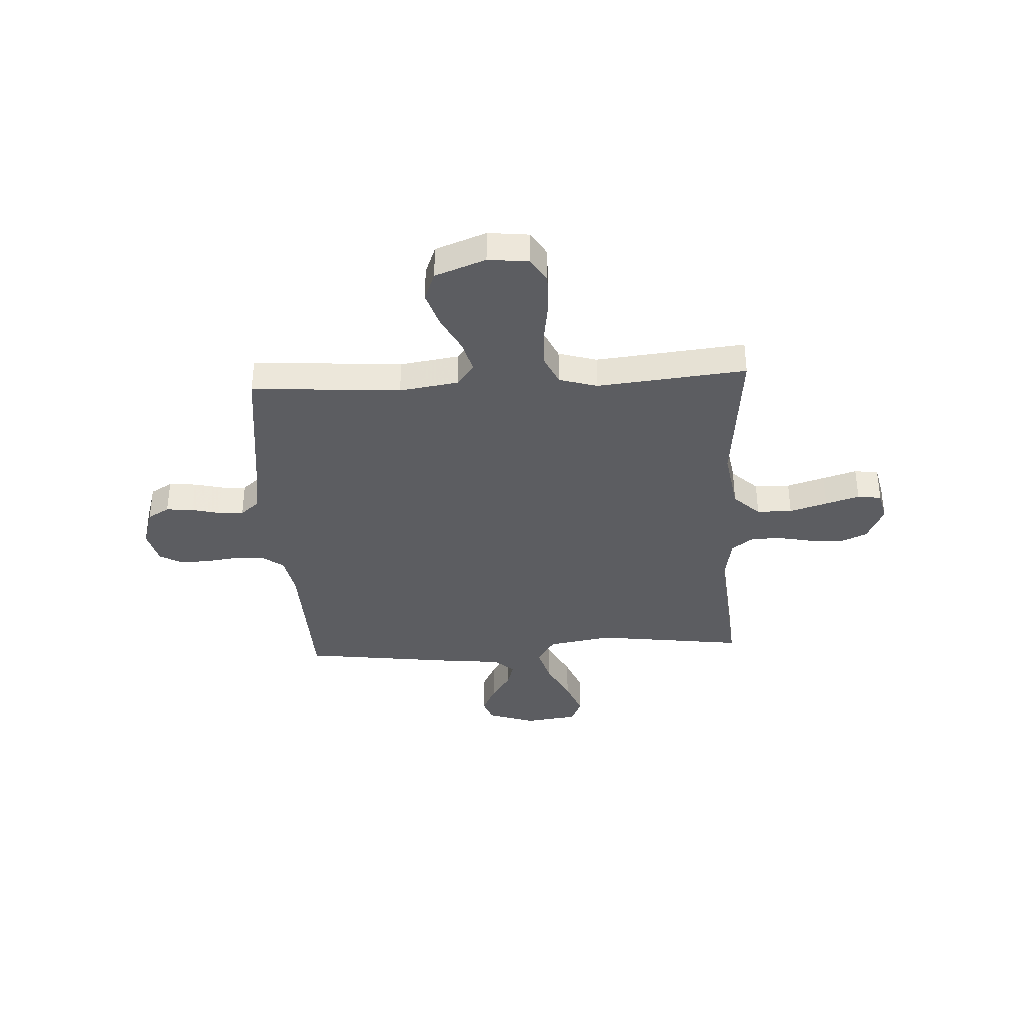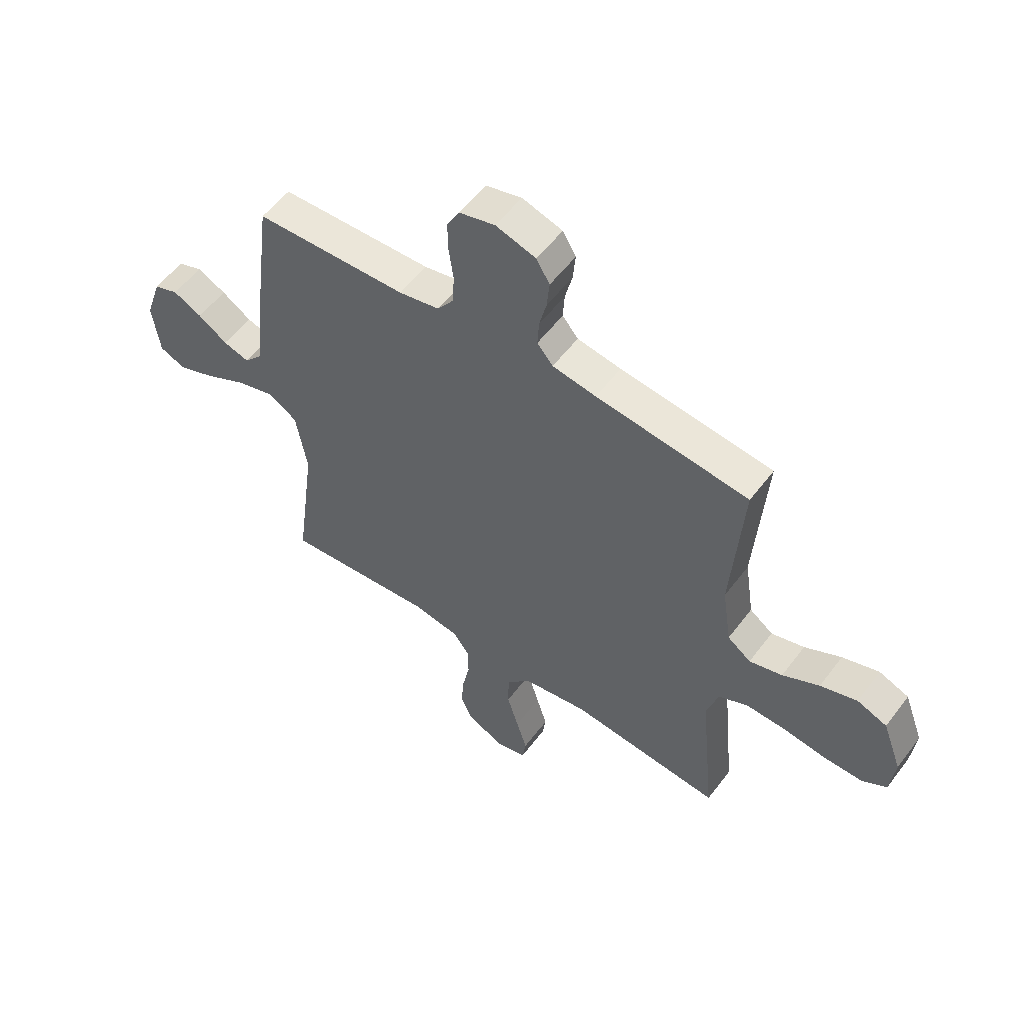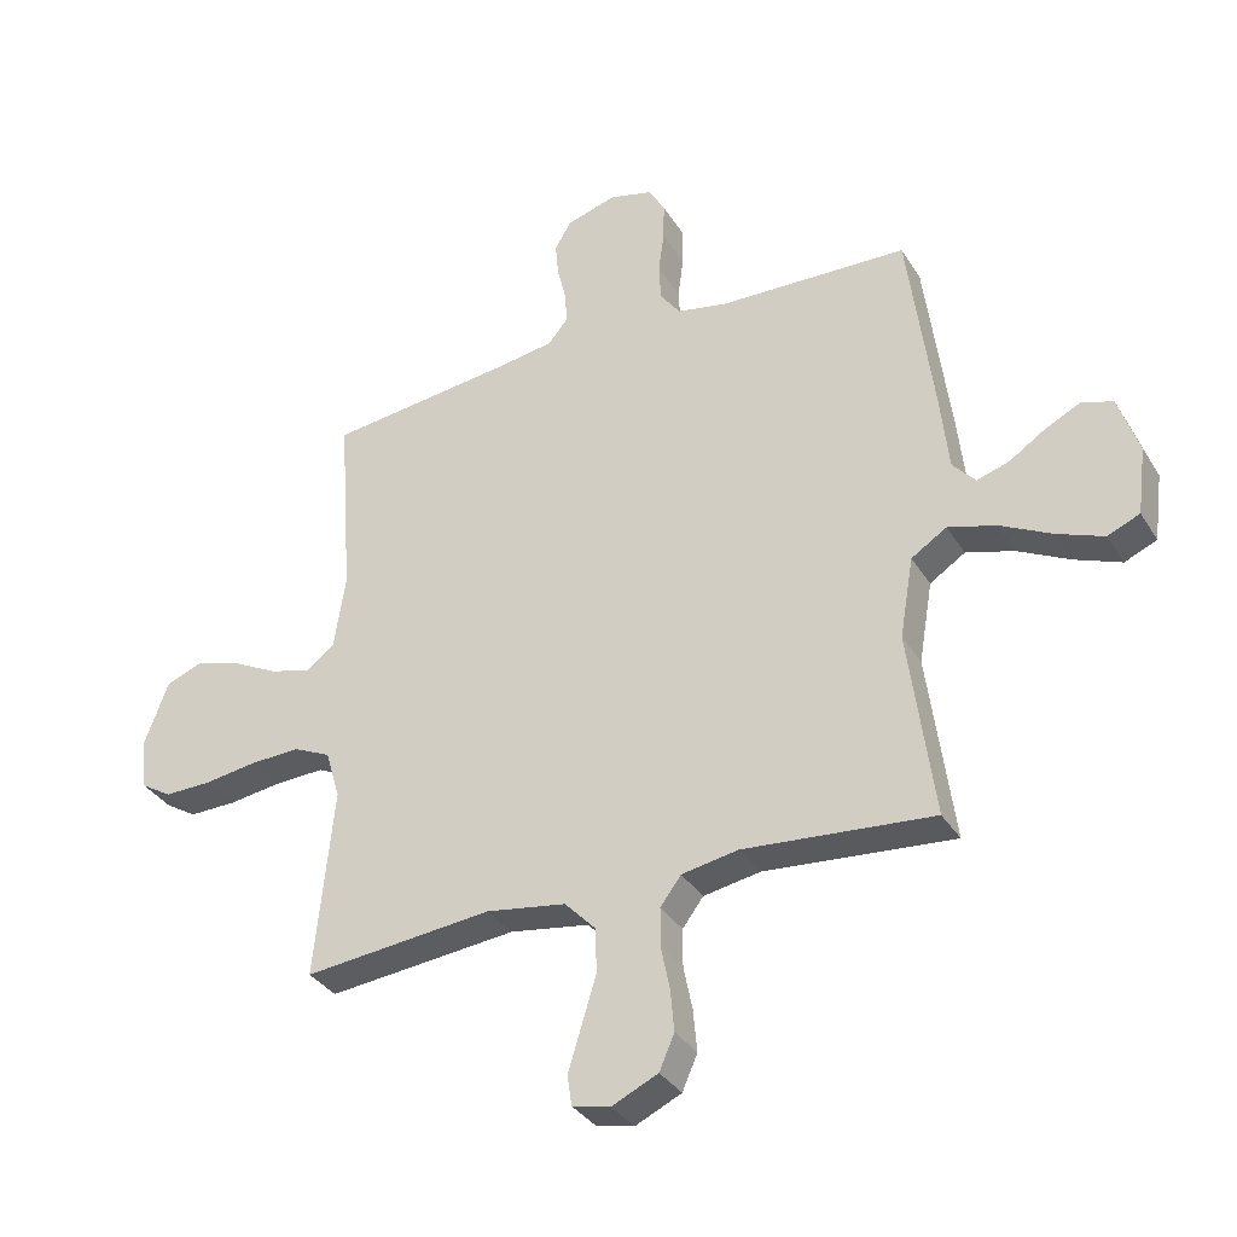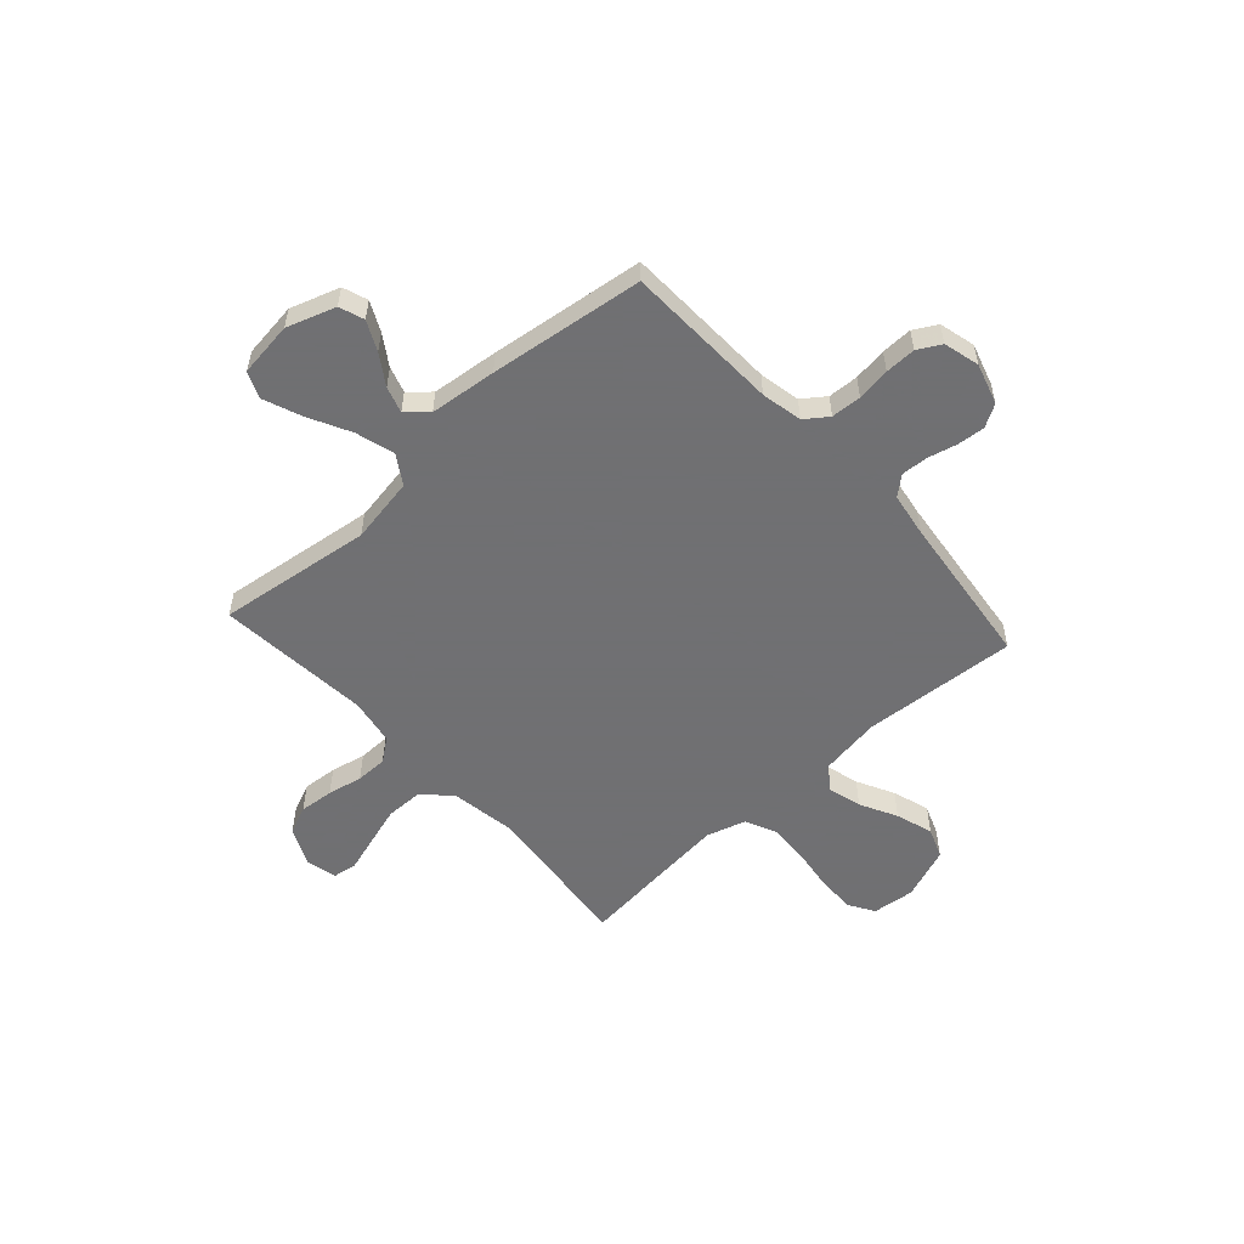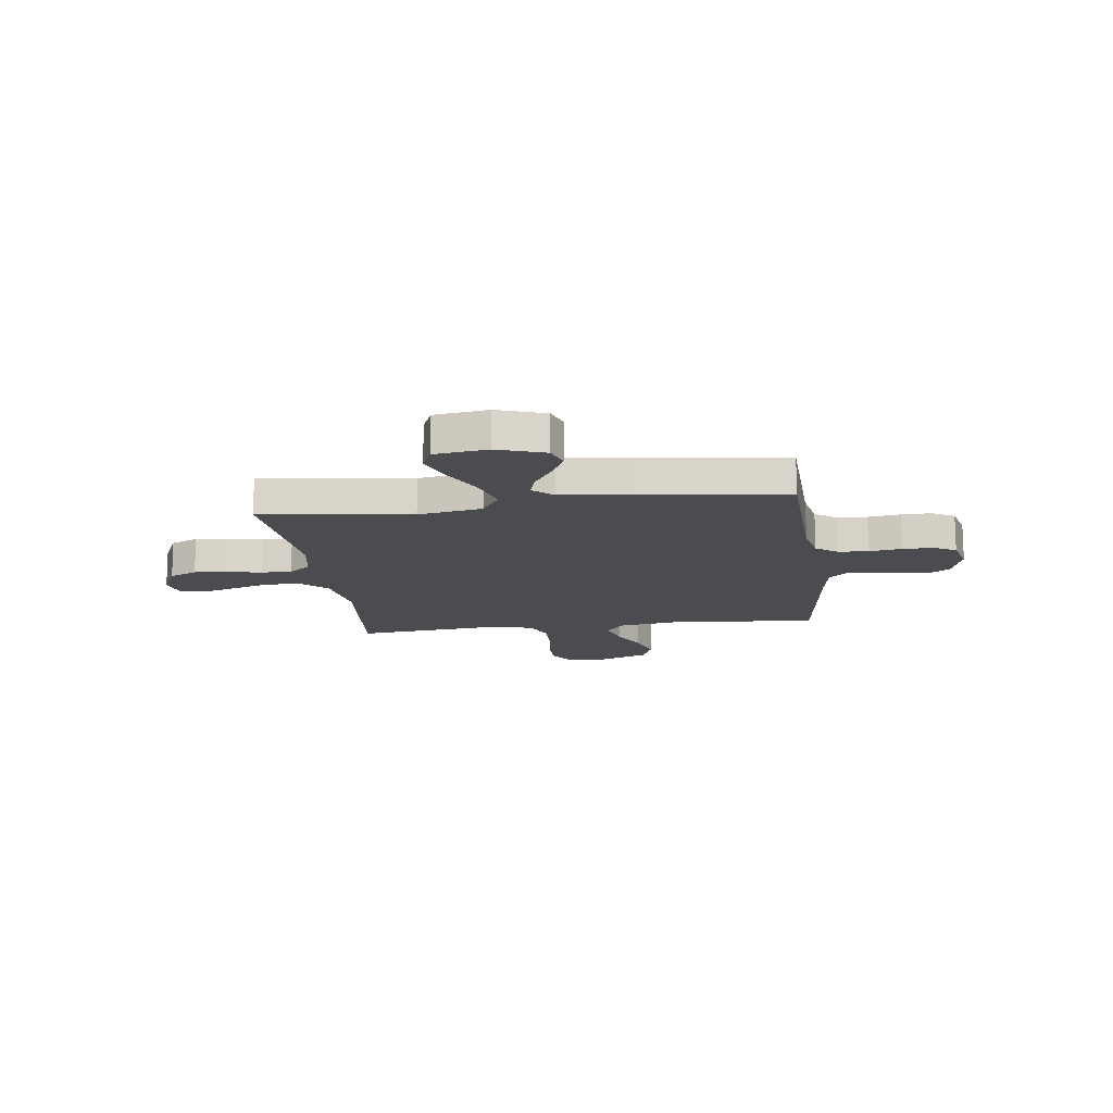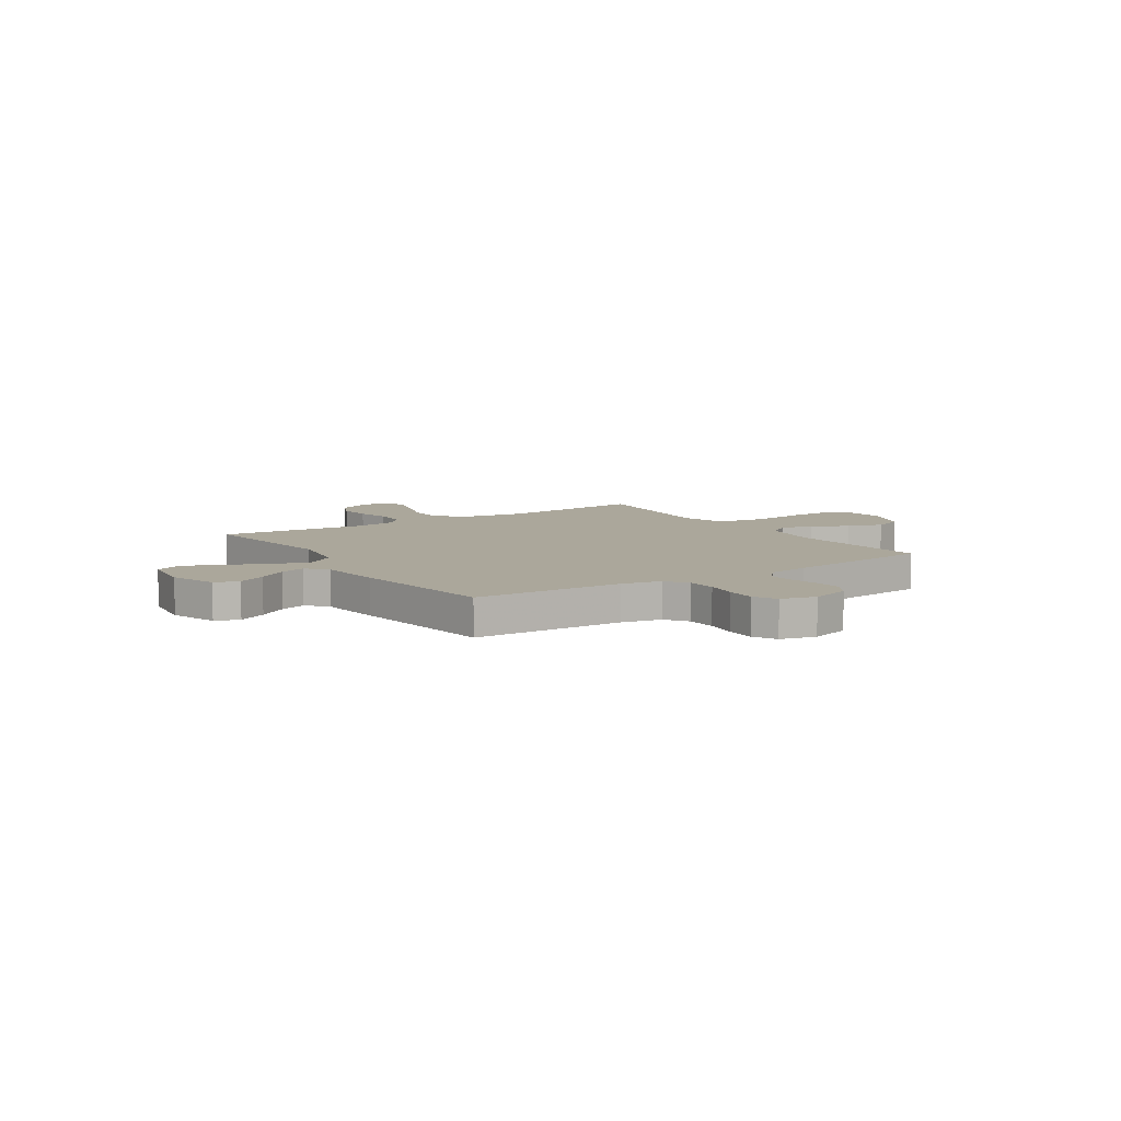
<metadata>
{"format":"obj","ext":"obj","renderer":"f3d","projection":"perspective","resolution":1024,"background":"white","views":[{"elev":-36.7,"azim":93.2,"up":"+Y"},{"elev":55.5,"azim":36.4,"up":"+Z"},{"elev":-34.2,"azim":-152.5,"up":"+Z"},{"elev":-55.0,"azim":-47.8,"up":"+Y"},{"elev":-14.8,"azim":-82.5,"up":"+Y"},{"elev":8.1,"azim":-33.2,"up":"+Y"}]}
</metadata>
<code>
v 0.5 0.07 0.5
v 0.478 0.07 0.2
v 0.496 0.07 0.081
v 0.542 0.07 0.047
v 0.607 0.07 0.065
v 0.679 0.07 0.102
v 0.751 0.07 0.125
v 0.81 0.07 0.102
v 0.848 0.07 0
v 0.839 0.07 -0.082
v 0.79 0.07 -0.112
v 0.715 0.07 -0.111
v 0.631 0.07 -0.099
v 0.552 0.07 -0.096
v 0.493 0.07 -0.123
v 0.47 0.07 -0.2
v 0.5 0.07 -0.5
v 0.2 0.07 -0.47
v 0.074 0.07 -0.49
v 0.024 0.07 -0.542
v 0.023 0.07 -0.613
v 0.046 0.07 -0.689
v 0.067 0.07 -0.757
v 0.06 0.07 -0.805
v 0 0.07 -0.819
v -0.073 0.07 -0.785
v -0.097 0.07 -0.73
v -0.091 0.07 -0.663
v -0.077 0.07 -0.595
v -0.077 0.07 -0.534
v -0.11 0.07 -0.49
v -0.2 0.07 -0.474
v -0.5 0.07 -0.5
v -0.46 0.07 -0.2
v -0.482 0.07 -0.072
v -0.538 0.07 -0.036
v -0.614 0.07 -0.058
v -0.696 0.07 -0.1
v -0.77 0.07 -0.129
v -0.821 0.07 -0.107
v -0.835 0.07 0
v -0.803 0.07 0.095
v -0.755 0.07 0.112
v -0.698 0.07 0.084
v -0.64 0.07 0.046
v -0.589 0.07 0.03
v -0.553 0.07 0.07
v -0.539 0.07 0.2
v -0.5 0.07 0.5
v -0.2 0.07 0.51
v -0.12 0.07 0.526
v -0.088 0.07 0.57
v -0.085 0.07 0.629
v -0.094 0.07 0.694
v -0.095 0.07 0.754
v -0.07 0.07 0.799
v 0 0.07 0.817
v 0.079 0.07 0.793
v 0.105 0.07 0.749
v 0.1 0.07 0.695
v 0.086 0.07 0.638
v 0.083 0.07 0.587
v 0.114 0.07 0.55
v 0.2 0.07 0.536
v 0.5 0 0.5
v 0.478 0 0.2
v 0.496 0 0.081
v 0.542 0 0.047
v 0.607 0 0.065
v 0.679 0 0.102
v 0.751 0 0.125
v 0.81 0 0.102
v 0.848 0 0
v 0.839 0 -0.082
v 0.79 0 -0.112
v 0.715 0 -0.111
v 0.631 0 -0.099
v 0.552 0 -0.096
v 0.493 0 -0.123
v 0.47 0 -0.2
v 0.5 0 -0.5
v 0.2 0 -0.47
v 0.074 0 -0.49
v 0.024 0 -0.542
v 0.023 0 -0.613
v 0.046 0 -0.689
v 0.067 0 -0.757
v 0.06 0 -0.805
v 0 0 -0.819
v -0.073 0 -0.785
v -0.097 0 -0.73
v -0.091 0 -0.663
v -0.077 0 -0.595
v -0.077 0 -0.534
v -0.11 0 -0.49
v -0.2 0 -0.474
v -0.5 0 -0.5
v -0.46 0 -0.2
v -0.482 0 -0.072
v -0.538 0 -0.036
v -0.614 0 -0.058
v -0.696 0 -0.1
v -0.77 0 -0.129
v -0.821 0 -0.107
v -0.835 0 0
v -0.803 0 0.095
v -0.755 0 0.112
v -0.698 0 0.084
v -0.64 0 0.046
v -0.589 0 0.03
v -0.553 0 0.07
v -0.539 0 0.2
v -0.5 0 0.5
v -0.2 0 0.51
v -0.12 0 0.526
v -0.088 0 0.57
v -0.085 0 0.629
v -0.094 0 0.694
v -0.095 0 0.754
v -0.07 0 0.799
v 0 0 0.817
v 0.079 0 0.793
v 0.105 0 0.749
v 0.1 0 0.695
v 0.086 0 0.638
v 0.083 0 0.587
v 0.114 0 0.55
v 0.2 0 0.536
f 59 60 61
f 58 59 61
f 57 58 61
f 56 57 61
f 55 56 61
f 54 55 61
f 53 54 61
f 52 53 61 62
f 51 52 62 63
f 47 48 49 50
f 51 63 64
f 50 51 64
f 47 50 64
f 43 44 45
f 42 43 45
f 41 42 45
f 40 41 45
f 39 40 45
f 38 39 45
f 37 38 45
f 36 37 45 46
f 64 1 2
f 47 64 2
f 46 47 2
f 36 46 2
f 35 36 2
f 27 28 29
f 26 27 29
f 25 26 29
f 24 25 29
f 23 24 29
f 22 23 29
f 21 22 29 30
f 20 21 30 31
f 16 17 18
f 15 16 18 19
f 11 12 13
f 10 11 13
f 9 10 13
f 8 9 13
f 7 8 13
f 6 7 13
f 5 6 13
f 4 5 13 14
f 3 4 14 15
f 3 15 19
f 2 3 19
f 35 2 19
f 34 35 19
f 34 19 20 31
f 34 31 32
f 32 33 34
f 125 124 123
f 125 123 122
f 125 122 121
f 125 121 120
f 125 120 119
f 125 119 118
f 125 118 117
f 126 125 117 116
f 127 126 116 115
f 114 113 112 111
f 128 127 115
f 128 115 114
f 128 114 111
f 109 108 107
f 109 107 106
f 109 106 105
f 109 105 104
f 109 104 103
f 109 103 102
f 109 102 101
f 110 109 101 100
f 66 65 128
f 66 128 111
f 66 111 110
f 66 110 100
f 66 100 99
f 93 92 91
f 93 91 90
f 93 90 89
f 93 89 88
f 93 88 87
f 93 87 86
f 94 93 86 85
f 95 94 85 84
f 82 81 80
f 83 82 80 79
f 77 76 75
f 77 75 74
f 77 74 73
f 77 73 72
f 77 72 71
f 77 71 70
f 77 70 69
f 78 77 69 68
f 79 78 68 67
f 83 79 67
f 83 67 66
f 83 66 99
f 83 99 98
f 95 84 83 98
f 96 95 98
f 98 97 96
f 1 65 66 2
f 2 66 67 3
f 3 67 68 4
f 4 68 69 5
f 5 69 70 6
f 6 70 71 7
f 7 71 72 8
f 8 72 73 9
f 9 73 74 10
f 10 74 75 11
f 11 75 76 12
f 12 76 77 13
f 13 77 78 14
f 14 78 79 15
f 15 79 80 16
f 16 80 81 17
f 17 81 82 18
f 18 82 83 19
f 19 83 84 20
f 20 84 85 21
f 21 85 86 22
f 22 86 87 23
f 23 87 88 24
f 24 88 89 25
f 25 89 90 26
f 26 90 91 27
f 27 91 92 28
f 28 92 93 29
f 29 93 94 30
f 30 94 95 31
f 31 95 96 32
f 32 96 97 33
f 33 97 98 34
f 34 98 99 35
f 35 99 100 36
f 36 100 101 37
f 37 101 102 38
f 38 102 103 39
f 39 103 104 40
f 40 104 105 41
f 41 105 106 42
f 42 106 107 43
f 43 107 108 44
f 44 108 109 45
f 45 109 110 46
f 46 110 111 47
f 47 111 112 48
f 48 112 113 49
f 49 113 114 50
f 50 114 115 51
f 51 115 116 52
f 52 116 117 53
f 53 117 118 54
f 54 118 119 55
f 55 119 120 56
f 56 120 121 57
f 57 121 122 58
f 58 122 123 59
f 59 123 124 60
f 60 124 125 61
f 61 125 126 62
f 62 126 127 63
f 63 127 128 64
f 64 128 65 1

</code>
